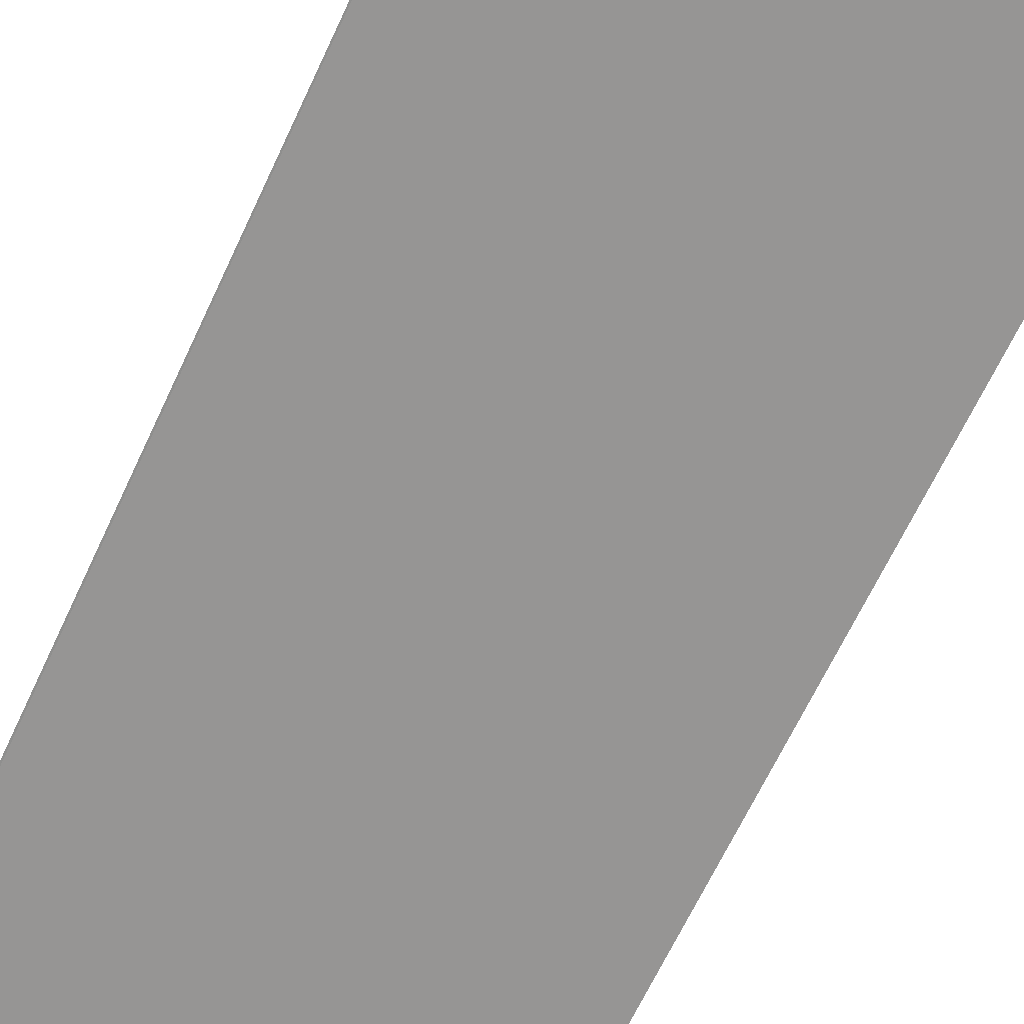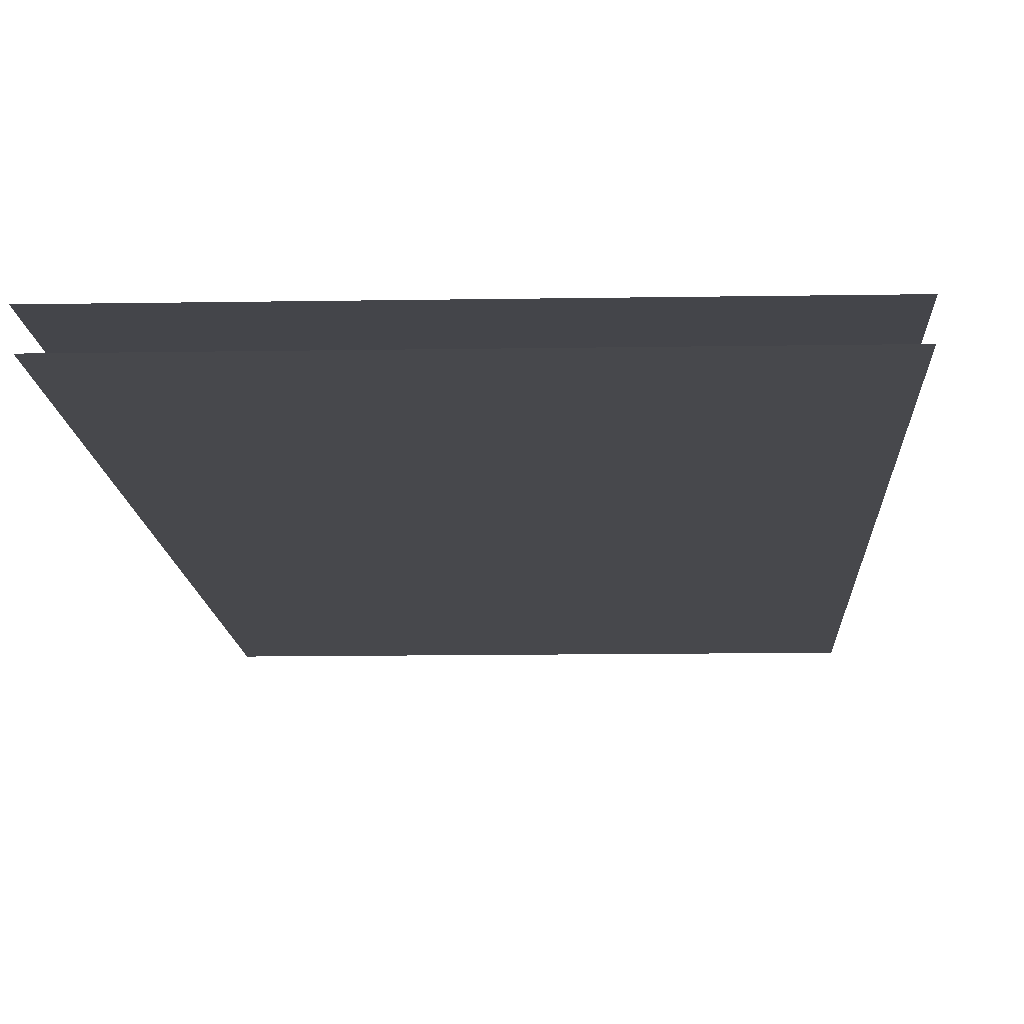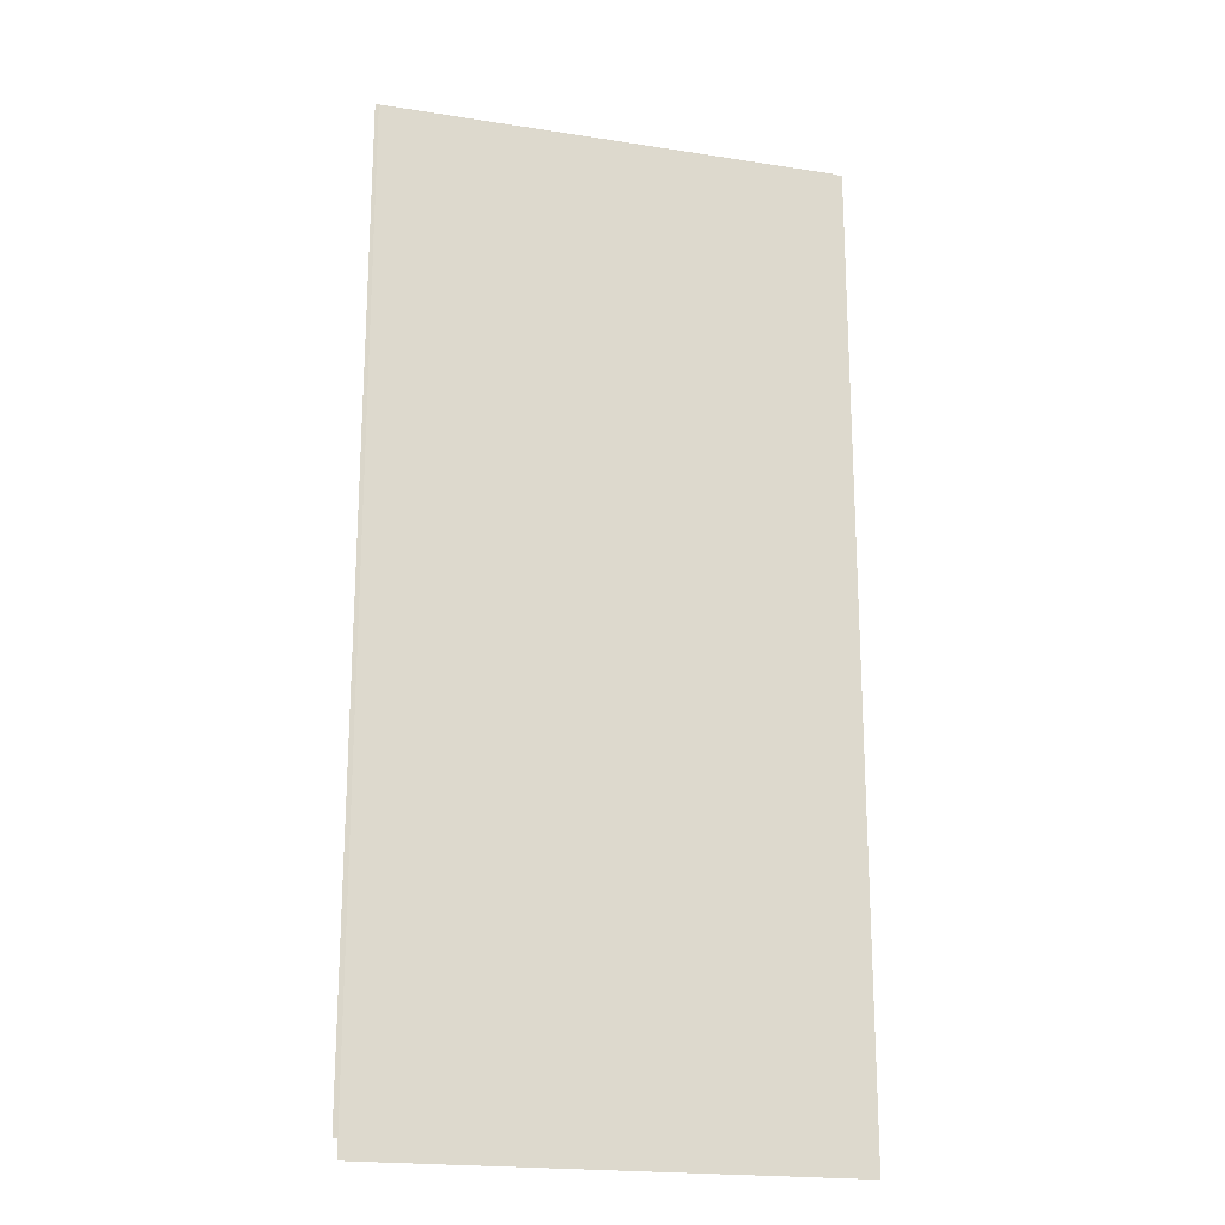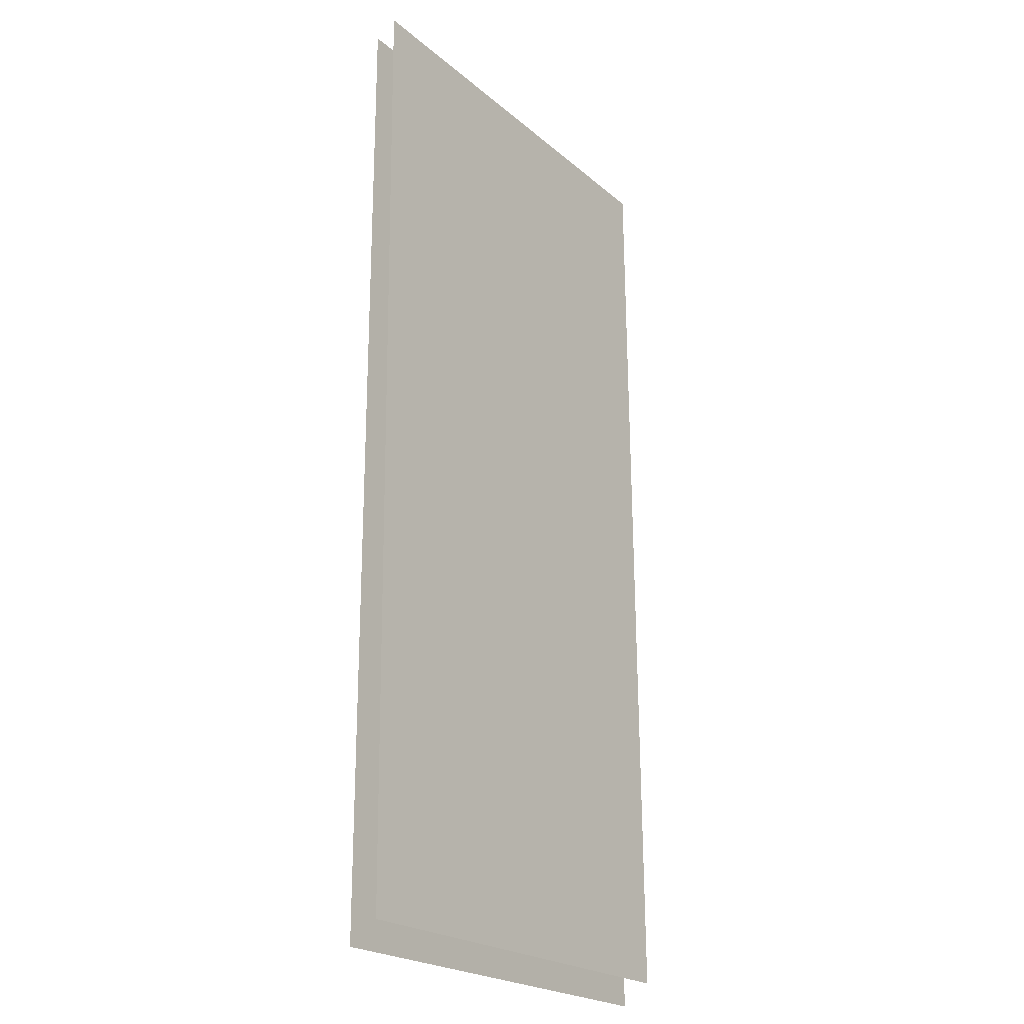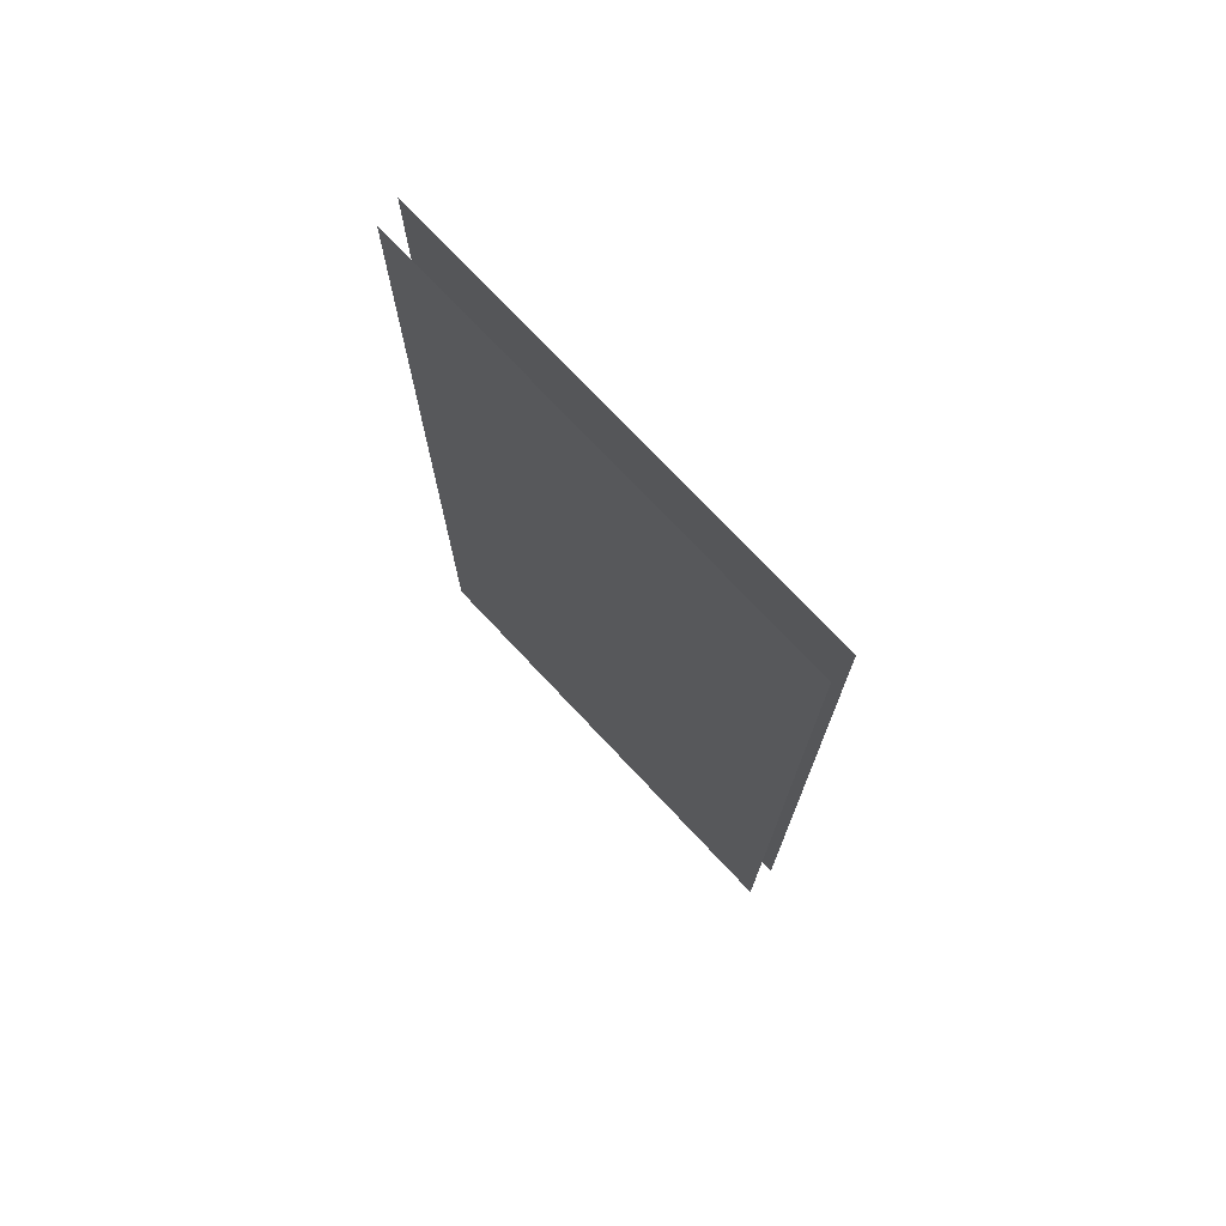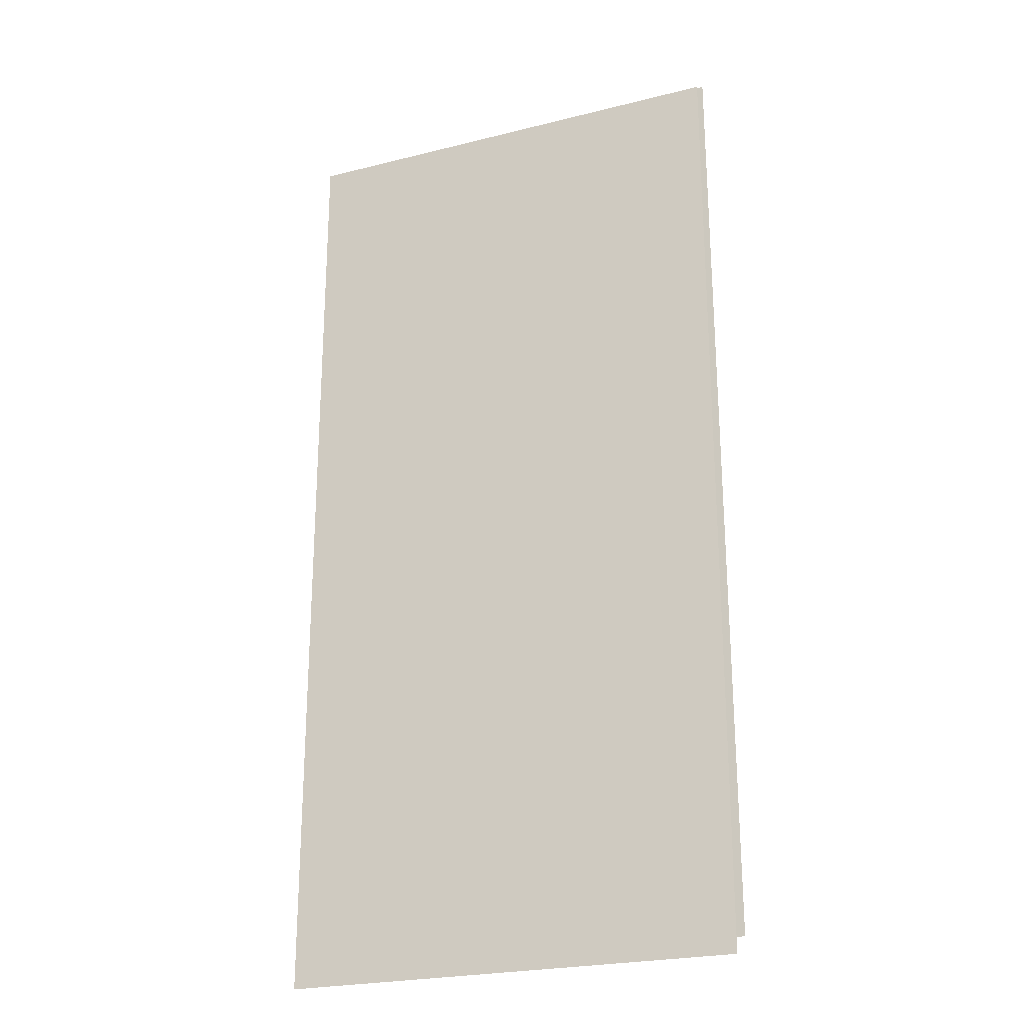
<metadata>
{"format":"obj","ext":"obj","renderer":"f3d","projection":"perspective","resolution":1024,"background":"white","views":[{"elev":-67.5,"azim":-25.2,"up":"+Y"},{"elev":-11.6,"azim":2.4,"up":"+Y"},{"elev":-20.2,"azim":-16.0,"up":"+Z"},{"elev":-22.0,"azim":125.0,"up":"+Z"},{"elev":74.8,"azim":46.7,"up":"+Z"},{"elev":-24.0,"azim":22.7,"up":"+Z"}]}
</metadata>
<code>
v 32 -2 -68
v 32 -2 66
v -32 -2 -68
v -32 -2 66
v -32 -2 -68
v 32 -2 66
v 32 1 68
v 32 2 -65
v -32 2 -65
v -32 2 -65
v -32 1 68
v 32 1 68
f 1 2 3
f 4 5 6
f 7 8 9
f 10 11 12

</code>
